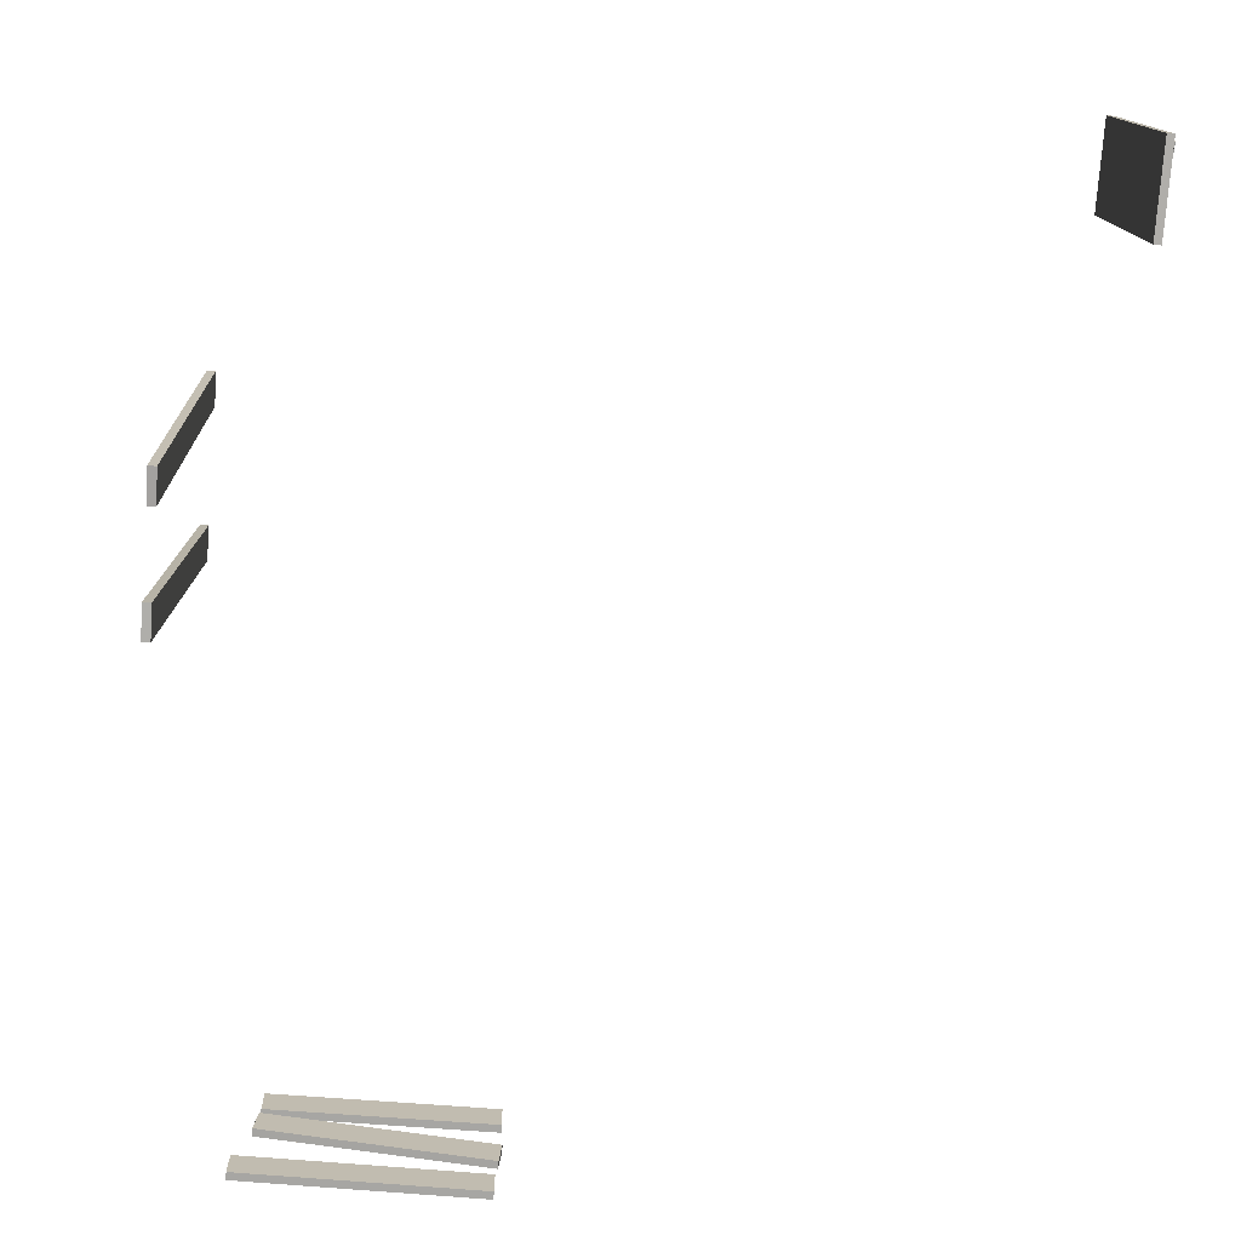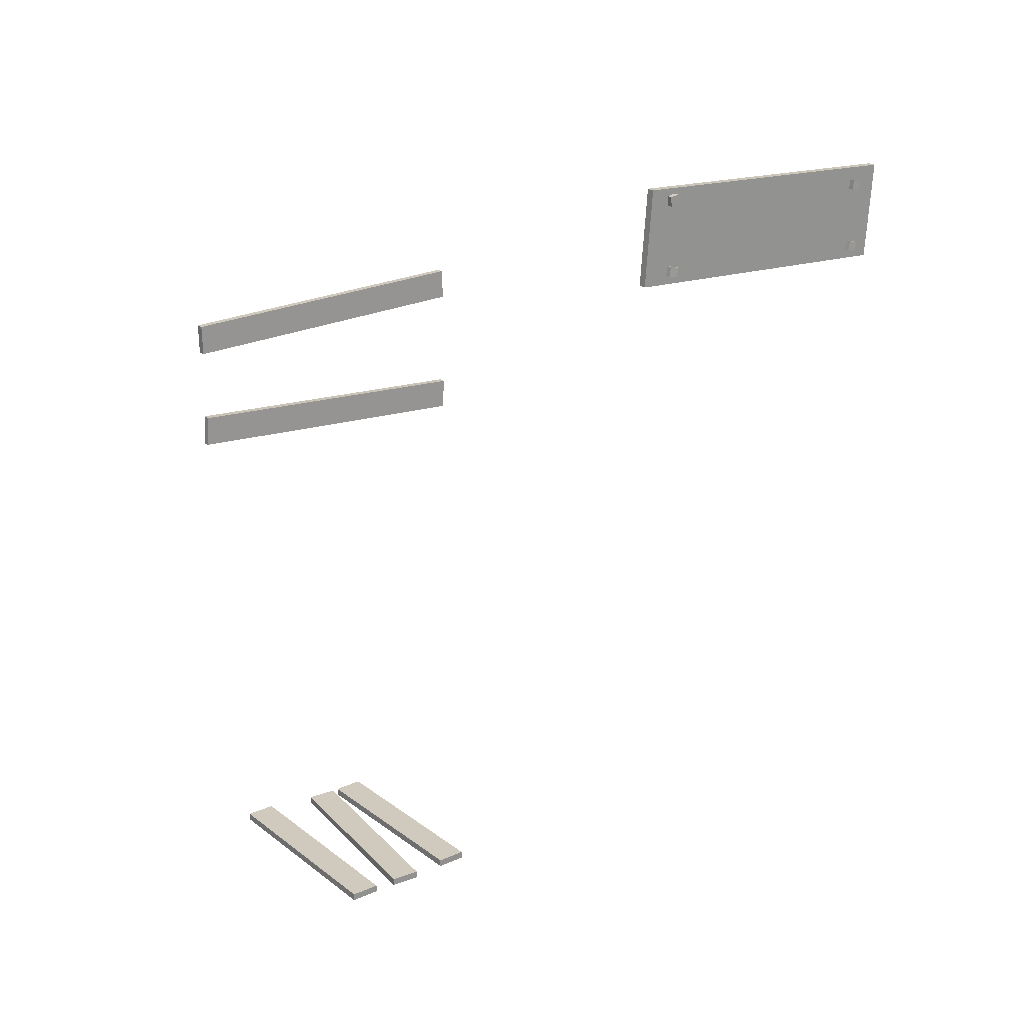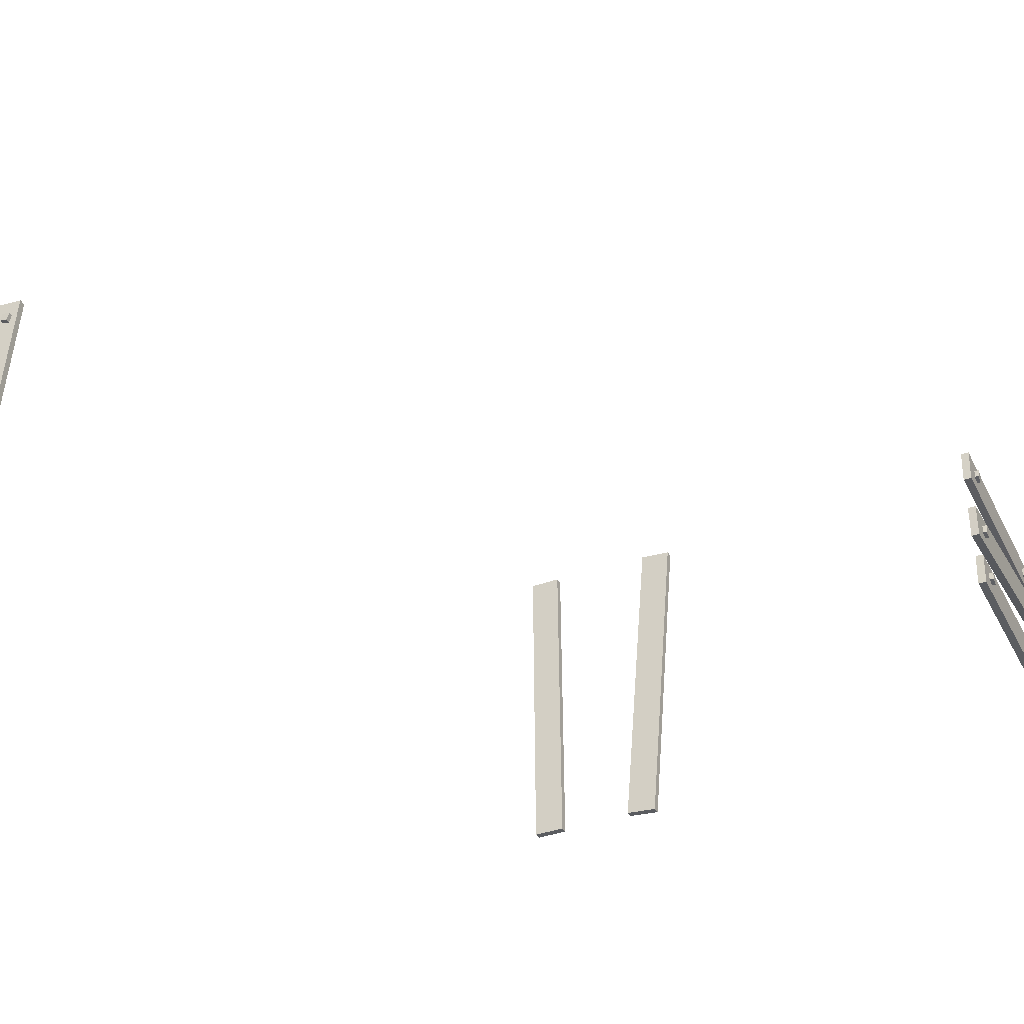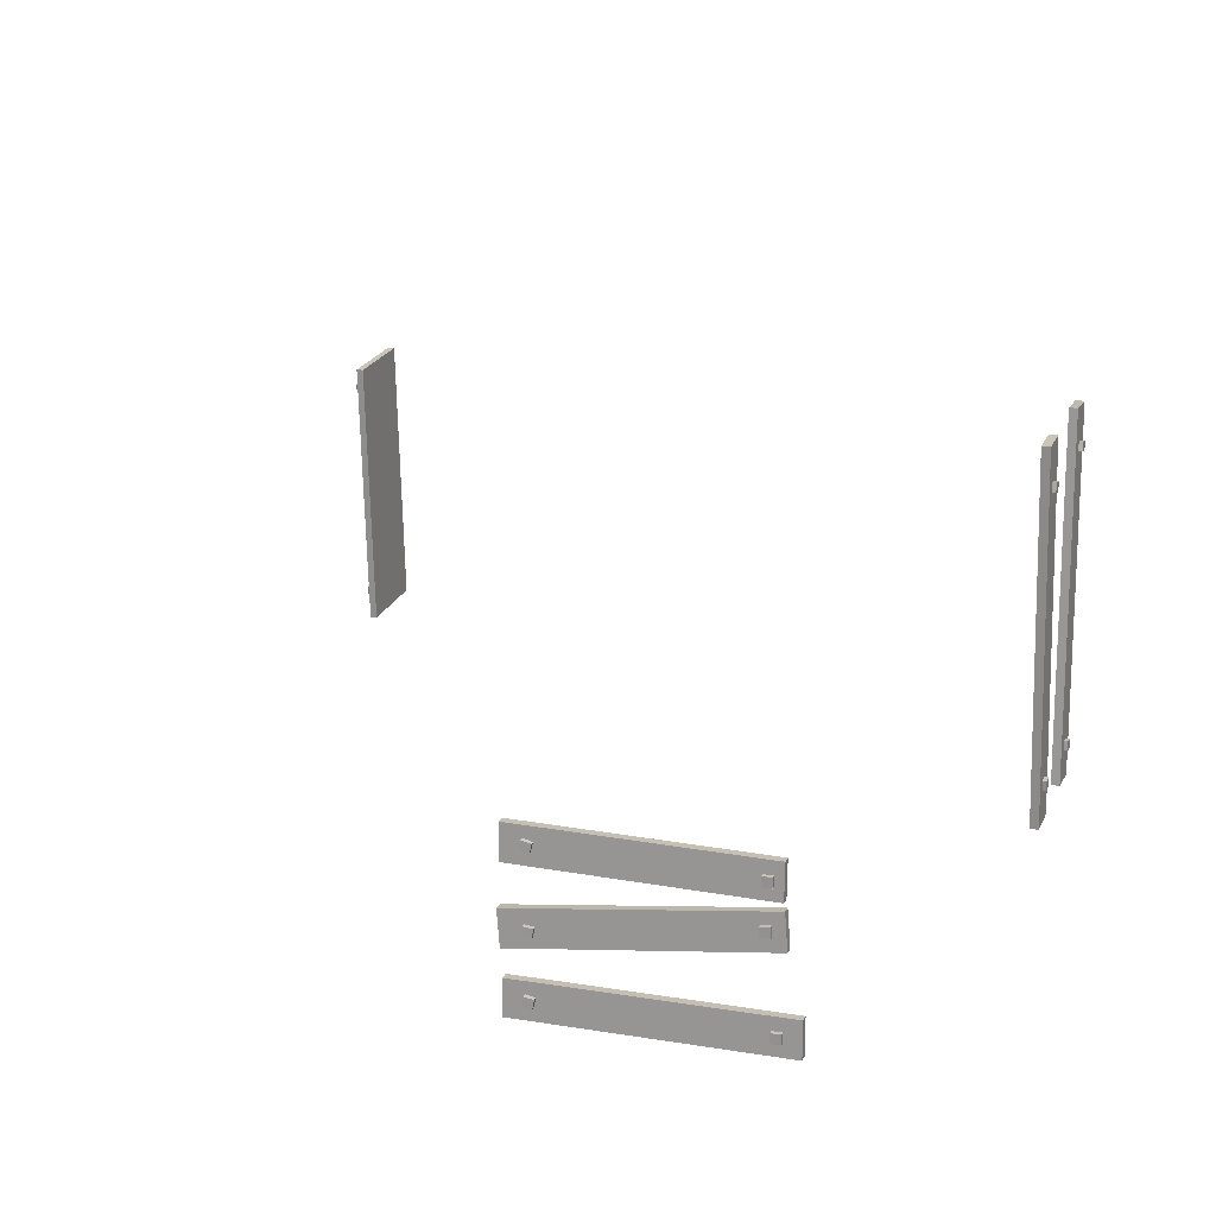
<metadata>
{"format":"obj","ext":"obj","renderer":"f3d","projection":"perspective","resolution":1024,"background":"white","views":[{"elev":-72.8,"azim":-5.0,"up":"+Y"},{"elev":23.5,"azim":52.6,"up":"+Z"},{"elev":-35.8,"azim":114.8,"up":"+Y"},{"elev":16.2,"azim":-162.3,"up":"+Y"}]}
</metadata>
<code>
v 6.037 5.329 4.285
v 6.042 5.297 4.171
v 5.98 5.296 4.168
v 5.975 5.328 4.282
v 6.042 5.297 4.171
v 6.042 5.183 4.203
v 5.98 5.182 4.2
v 5.98 5.296 4.168
v 6.042 5.183 4.203
v 6.037 5.215 4.316
v 5.975 5.214 4.314
v 5.98 5.182 4.2
v 6.037 5.215 4.316
v 6.037 5.329 4.285
v 5.975 5.328 4.282
v 5.975 5.214 4.314
v 5.975 5.328 4.282
v 5.98 5.296 4.168
v 5.98 5.182 4.2
v 5.975 5.214 4.314
v 6.037 5.215 4.316
v 6.042 5.183 4.203
v 6.042 5.297 4.171
v 6.037 5.329 4.285
v 6.033 5.333 5.095
v 6.037 5.315 4.978
v 5.975 5.314 4.976
v 5.972 5.332 5.093
v 6.037 5.315 4.978
v 6.038 5.198 4.996
v 5.977 5.197 4.994
v 5.975 5.314 4.976
v 6.038 5.198 4.996
v 6.034 5.216 5.113
v 5.973 5.215 5.111
v 5.977 5.197 4.994
v 6.034 5.216 5.113
v 6.033 5.333 5.095
v 5.972 5.332 5.093
v 5.973 5.215 5.111
v 5.972 5.332 5.093
v 5.975 5.314 4.976
v 5.977 5.197 4.994
v 5.973 5.215 5.111
v 6.034 5.216 5.113
v 6.038 5.198 4.996
v 6.037 5.315 4.978
v 6.033 5.333 5.095
v 5.975 1.913 5.521
v 5.98 1.814 4.347
v 5.982 5.536 4.062
v 5.977 5.634 5.237
v 5.98 1.814 4.347
v 5.887 1.814 4.346
v 5.888 5.536 4.062
v 5.982 5.536 4.062
v 5.887 1.814 4.346
v 5.881 1.913 5.521
v 5.883 5.634 5.237
v 5.888 5.536 4.062
v 5.881 1.913 5.521
v 5.975 1.913 5.521
v 5.977 5.634 5.237
v 5.883 5.634 5.237
v 5.977 5.634 5.237
v 5.982 5.536 4.062
v 5.888 5.536 4.062
v 5.883 5.634 5.237
v 5.881 1.913 5.521
v 5.887 1.814 4.346
v 5.98 1.814 4.347
v 5.975 1.913 5.521
v 6.035 2.29 4.518
v 6.042 2.262 4.404
v 5.98 2.262 4.4
v 5.973 2.29 4.515
v 6.042 2.262 4.404
v 6.04 2.147 4.431
v 5.979 2.147 4.428
v 5.98 2.262 4.4
v 6.04 2.147 4.431
v 6.034 2.175 4.546
v 5.972 2.175 4.543
v 5.979 2.147 4.428
v 6.034 2.175 4.546
v 6.035 2.29 4.518
v 5.973 2.29 4.515
v 5.972 2.175 4.543
v 5.973 2.29 4.515
v 5.98 2.262 4.4
v 5.979 2.147 4.428
v 5.972 2.175 4.543
v 6.034 2.175 4.546
v 6.04 2.147 4.431
v 6.042 2.262 4.404
v 6.035 2.29 4.518
v 6.032 2.263 5.426
v 6.034 2.275 5.308
v 5.972 2.274 5.307
v 5.97 2.262 5.425
v 6.034 2.275 5.308
v 6.036 2.157 5.297
v 5.975 2.156 5.296
v 5.972 2.274 5.307
v 6.036 2.157 5.297
v 6.034 2.145 5.415
v 5.972 2.144 5.413
v 5.975 2.156 5.296
v 6.034 2.145 5.415
v 6.032 2.263 5.426
v 5.97 2.262 5.425
v 5.972 2.144 5.413
v 5.97 2.262 5.425
v 5.972 2.274 5.307
v 5.975 2.156 5.296
v 5.972 2.144 5.413
v 6.034 2.145 5.415
v 6.036 2.157 5.297
v 6.034 2.275 5.308
v 6.032 2.263 5.426
v -4.577 6.394 -0.9392
v -4.687 6.394 -0.9416
v -4.685 1.69 -0.5343
v -4.575 1.69 -0.532
v -4.687 6.394 -0.9416
v -4.677 6.356 -1.396
v -4.675 1.652 -0.9887
v -4.685 1.69 -0.5343
v -4.677 6.356 -1.396
v -4.567 6.356 -1.393
v -4.565 1.652 -0.9862
v -4.675 1.652 -0.9887
v -4.567 6.356 -1.393
v -4.577 6.394 -0.9392
v -4.575 1.69 -0.532
v -4.565 1.652 -0.9862
v -4.575 1.69 -0.532
v -4.685 1.69 -0.5343
v -4.675 1.652 -0.9887
v -4.565 1.652 -0.9862
v -4.567 6.356 -1.393
v -4.677 6.356 -1.396
v -4.687 6.394 -0.9416
v -4.577 6.394 -0.9392
v -4.727 2.233 -0.9031
v -4.734 2.244 -0.78
v -4.67 2.245 -0.7763
v -4.663 2.234 -0.8995
v -4.734 2.244 -0.78
v -4.733 2.121 -0.7693
v -4.669 2.122 -0.7656
v -4.67 2.245 -0.7763
v -4.733 2.121 -0.7693
v -4.726 2.11 -0.8923
v -4.662 2.111 -0.8887
v -4.669 2.122 -0.7656
v -4.726 2.11 -0.8923
v -4.727 2.233 -0.9031
v -4.663 2.234 -0.8995
v -4.662 2.111 -0.8887
v -4.663 2.234 -0.8995
v -4.67 2.245 -0.7763
v -4.669 2.122 -0.7656
v -4.662 2.111 -0.8887
v -4.726 2.11 -0.8923
v -4.733 2.121 -0.7693
v -4.734 2.244 -0.78
v -4.727 2.233 -0.9031
v -4.736 5.908 -1.21
v -4.742 5.893 -1.087
v -4.677 5.895 -1.085
v -4.672 5.911 -1.207
v -4.742 5.893 -1.087
v -4.735 5.77 -1.102
v -4.671 5.773 -1.099
v -4.677 5.895 -1.085
v -4.735 5.77 -1.102
v -4.73 5.785 -1.225
v -4.666 5.788 -1.222
v -4.671 5.773 -1.099
v -4.73 5.785 -1.225
v -4.736 5.908 -1.21
v -4.672 5.911 -1.207
v -4.666 5.788 -1.222
v -4.672 5.911 -1.207
v -4.677 5.895 -1.085
v -4.671 5.773 -1.099
v -4.666 5.788 -1.222
v -4.73 5.785 -1.225
v -4.735 5.77 -1.102
v -4.742 5.893 -1.087
v -4.736 5.908 -1.21
v -4.727 2.191 0.7355
v -4.734 2.191 0.8591
v -4.67 2.191 0.8628
v -4.663 2.192 0.7393
v -4.734 2.191 0.8591
v -4.733 2.067 0.8584
v -4.669 2.067 0.8622
v -4.67 2.191 0.8628
v -4.733 2.067 0.8584
v -4.726 2.068 0.7349
v -4.662 2.068 0.7386
v -4.669 2.067 0.8622
v -4.726 2.068 0.7349
v -4.727 2.191 0.7355
v -4.663 2.192 0.7393
v -4.662 2.068 0.7386
v -4.663 2.192 0.7393
v -4.67 2.191 0.8628
v -4.669 2.067 0.8622
v -4.662 2.068 0.7386
v -4.726 2.068 0.7349
v -4.733 2.067 0.8584
v -4.734 2.191 0.8591
v -4.727 2.191 0.7355
v -4.577 6.381 1.058
v -4.687 6.381 1.056
v -4.685 1.66 1.027
v -4.575 1.66 1.029
v -4.687 6.381 1.056
v -4.677 6.385 0.5998
v -4.675 1.664 0.571
v -4.685 1.66 1.027
v -4.677 6.385 0.5998
v -4.567 6.386 0.6022
v -4.565 1.664 0.5734
v -4.675 1.664 0.571
v -4.567 6.386 0.6022
v -4.577 6.381 1.058
v -4.575 1.66 1.029
v -4.565 1.664 0.5734
v -4.575 1.66 1.029
v -4.685 1.66 1.027
v -4.675 1.664 0.571
v -4.565 1.664 0.5734
v -4.567 6.386 0.6022
v -4.677 6.385 0.5998
v -4.687 6.381 1.056
v -4.577 6.381 1.058
v -4.736 5.955 0.7768
v -4.742 5.928 0.8976
v -4.677 5.931 0.9009
v -4.672 5.957 0.7801
v -4.742 5.928 0.8976
v -4.735 5.807 0.8715
v -4.671 5.81 0.8747
v -4.677 5.931 0.9009
v -4.735 5.807 0.8715
v -4.73 5.834 0.7507
v -4.666 5.836 0.7539
v -4.671 5.81 0.8747
v -4.73 5.834 0.7507
v -4.736 5.955 0.7768
v -4.672 5.957 0.7801
v -4.666 5.836 0.7539
v -4.672 5.957 0.7801
v -4.677 5.931 0.9009
v -4.671 5.81 0.8747
v -4.666 5.836 0.7539
v -4.73 5.834 0.7507
v -4.735 5.807 0.8715
v -4.742 5.928 0.8976
v -4.736 5.955 0.7768
v -0.2826 1.867 -7.3
v -0.2826 1.864 -7.405
v -3.408 1.827 -7.403
v -3.408 1.83 -7.298
v -0.2826 1.864 -7.405
v -0.2777 1.428 -7.396
v -3.403 1.392 -7.394
v -3.408 1.827 -7.403
v -0.2777 1.428 -7.396
v -0.2778 1.431 -7.29
v -3.403 1.394 -7.288
v -3.403 1.392 -7.394
v -0.2778 1.431 -7.29
v -0.2826 1.867 -7.3
v -3.408 1.83 -7.298
v -3.403 1.394 -7.288
v -3.408 1.83 -7.298
v -3.408 1.827 -7.403
v -3.403 1.392 -7.394
v -3.403 1.394 -7.288
v -0.2778 1.431 -7.29
v -0.2777 1.428 -7.396
v -0.2826 1.864 -7.405
v -0.2826 1.867 -7.3
v -3.087 1.549 -7.444
v -3.088 1.667 -7.451
v -3.087 1.671 -7.389
v -3.086 1.553 -7.382
v -3.088 1.667 -7.451
v -3.206 1.667 -7.449
v -3.205 1.67 -7.388
v -3.087 1.671 -7.389
v -3.206 1.667 -7.449
v -3.205 1.548 -7.442
v -3.204 1.552 -7.381
v -3.205 1.67 -7.388
v -3.205 1.548 -7.442
v -3.087 1.549 -7.444
v -3.086 1.553 -7.382
v -3.204 1.552 -7.381
v -3.086 1.553 -7.382
v -3.087 1.671 -7.389
v -3.205 1.67 -7.388
v -3.204 1.552 -7.381
v -3.205 1.548 -7.442
v -3.206 1.667 -7.449
v -3.088 1.667 -7.451
v -3.087 1.549 -7.444
v -0.499 1.597 -7.453
v -0.5246 1.713 -7.457
v -0.5221 1.716 -7.396
v -0.4966 1.601 -7.391
v -0.5246 1.713 -7.457
v -0.6401 1.688 -7.451
v -0.6376 1.691 -7.39
v -0.5221 1.716 -7.396
v -0.6401 1.688 -7.451
v -0.6145 1.572 -7.447
v -0.6121 1.575 -7.385
v -0.6376 1.691 -7.39
v -0.6145 1.572 -7.447
v -0.499 1.597 -7.453
v -0.4966 1.601 -7.391
v -0.6121 1.575 -7.385
v -0.4966 1.601 -7.391
v -0.5221 1.716 -7.396
v -0.6376 1.691 -7.39
v -0.6121 1.575 -7.385
v -0.6145 1.572 -7.447
v -0.6401 1.688 -7.451
v -0.5246 1.713 -7.457
v -0.499 1.597 -7.453
v -0.5006 2.356 -7.453
v -0.5166 2.474 -7.457
v -0.5138 2.477 -7.396
v -0.4979 2.359 -7.391
v -0.5166 2.474 -7.457
v -0.6337 2.458 -7.451
v -0.631 2.461 -7.39
v -0.5138 2.477 -7.396
v -0.6337 2.458 -7.451
v -0.6177 2.341 -7.447
v -0.615 2.344 -7.385
v -0.631 2.461 -7.39
v -0.6177 2.341 -7.447
v -0.5006 2.356 -7.453
v -0.4979 2.359 -7.391
v -0.615 2.344 -7.385
v -0.4979 2.359 -7.391
v -0.5138 2.477 -7.396
v -0.631 2.461 -7.39
v -0.615 2.344 -7.385
v -0.6177 2.341 -7.447
v -0.6337 2.458 -7.451
v -0.5166 2.474 -7.457
v -0.5006 2.356 -7.453
v -0.2251 2.617 -7.3
v -0.2253 2.615 -7.405
v -3.206 2.948 -7.403
v -3.206 2.95 -7.298
v -0.2253 2.615 -7.405
v -0.2562 2.18 -7.396
v -3.237 2.513 -7.394
v -3.206 2.948 -7.403
v -0.2562 2.18 -7.396
v -0.256 2.182 -7.29
v -3.237 2.515 -7.288
v -3.237 2.513 -7.394
v -0.256 2.182 -7.29
v -0.2251 2.617 -7.3
v -3.206 2.95 -7.298
v -3.237 2.515 -7.288
v -3.206 2.95 -7.298
v -3.206 2.948 -7.403
v -3.237 2.513 -7.394
v -3.237 2.515 -7.288
v -0.256 2.182 -7.29
v -0.2562 2.18 -7.396
v -0.2253 2.615 -7.405
v -0.2251 2.617 -7.3
v -2.964 2.655 -7.444
v -2.956 2.773 -7.451
v -2.955 2.776 -7.389
v -2.963 2.658 -7.382
v -2.956 2.773 -7.451
v -3.074 2.781 -7.449
v -3.073 2.785 -7.388
v -2.955 2.776 -7.389
v -3.074 2.781 -7.449
v -3.082 2.664 -7.442
v -3.082 2.667 -7.381
v -3.073 2.785 -7.388
v -3.082 2.664 -7.442
v -2.964 2.655 -7.444
v -2.963 2.658 -7.382
v -3.082 2.667 -7.381
v -2.963 2.658 -7.382
v -2.955 2.776 -7.389
v -3.073 2.785 -7.388
v -3.082 2.667 -7.381
v -3.082 2.664 -7.442
v -3.074 2.781 -7.449
v -2.956 2.773 -7.451
v -2.964 2.655 -7.444
v -2.97 3.188 -7.444
v -2.972 3.306 -7.451
v -2.971 3.31 -7.389
v -2.969 3.191 -7.382
v -2.972 3.306 -7.451
v -3.09 3.304 -7.449
v -3.089 3.308 -7.388
v -2.971 3.31 -7.389
v -3.09 3.304 -7.449
v -3.088 3.186 -7.442
v -3.087 3.189 -7.381
v -3.089 3.308 -7.388
v -3.088 3.186 -7.442
v -2.97 3.188 -7.444
v -2.969 3.191 -7.382
v -3.087 3.189 -7.381
v -2.969 3.191 -7.382
v -2.971 3.31 -7.389
v -3.089 3.308 -7.388
v -3.087 3.189 -7.381
v -3.088 3.186 -7.442
v -3.09 3.304 -7.449
v -2.972 3.306 -7.451
v -2.97 3.188 -7.444
v -0.2632 3.547 -7.3
v -0.2632 3.545 -7.405
v -3.2 3.464 -7.403
v -3.2 3.467 -7.298
v -0.2632 3.545 -7.405
v -0.2541 3.109 -7.396
v -3.19 3.028 -7.394
v -3.2 3.464 -7.403
v -0.2541 3.109 -7.396
v -0.2541 3.111 -7.29
v -3.19 3.031 -7.288
v -3.19 3.028 -7.394
v -0.2541 3.111 -7.29
v -0.2632 3.547 -7.3
v -3.2 3.467 -7.298
v -3.19 3.031 -7.288
v -3.2 3.467 -7.298
v -3.2 3.464 -7.403
v -3.19 3.028 -7.394
v -3.19 3.031 -7.288
v -0.2541 3.111 -7.29
v -0.2541 3.109 -7.396
v -0.2632 3.545 -7.405
v -0.2632 3.547 -7.3
v -0.4823 3.277 -7.453
v -0.509 3.392 -7.457
v -0.5066 3.395 -7.396
v -0.4799 3.28 -7.391
v -0.509 3.392 -7.457
v -0.6241 3.366 -7.451
v -0.6218 3.369 -7.39
v -0.5066 3.395 -7.396
v -0.6241 3.366 -7.451
v -0.5975 3.251 -7.447
v -0.5951 3.254 -7.385
v -0.6218 3.369 -7.39
v -0.5975 3.251 -7.447
v -0.4823 3.277 -7.453
v -0.4799 3.28 -7.391
v -0.5951 3.254 -7.385
v -0.4799 3.28 -7.391
v -0.5066 3.395 -7.396
v -0.6218 3.369 -7.39
v -0.5951 3.254 -7.385
v -0.5975 3.251 -7.447
v -0.6241 3.366 -7.451
v -0.509 3.392 -7.457
v -0.4823 3.277 -7.453
f 2 3 1
f 3 4 1
f 6 7 5
f 7 8 5
f 10 11 9
f 11 12 9
f 14 15 13
f 15 16 13
f 18 19 17
f 19 20 17
f 22 23 21
f 23 24 21
f 26 27 25
f 27 28 25
f 30 31 29
f 31 32 29
f 34 35 33
f 35 36 33
f 38 39 37
f 39 40 37
f 42 43 41
f 43 44 41
f 46 47 45
f 47 48 45
f 50 51 49
f 51 52 49
f 54 55 53
f 55 56 53
f 58 59 57
f 59 60 57
f 62 63 61
f 63 64 61
f 66 67 65
f 67 68 65
f 70 71 69
f 71 72 69
f 74 75 73
f 75 76 73
f 78 79 77
f 79 80 77
f 82 83 81
f 83 84 81
f 86 87 85
f 87 88 85
f 90 91 89
f 91 92 89
f 94 95 93
f 95 96 93
f 98 99 97
f 99 100 97
f 102 103 101
f 103 104 101
f 106 107 105
f 107 108 105
f 110 111 109
f 111 112 109
f 114 115 113
f 115 116 113
f 118 119 117
f 119 120 117
f 122 123 121
f 123 124 121
f 126 127 125
f 127 128 125
f 130 131 129
f 131 132 129
f 134 135 133
f 135 136 133
f 138 139 137
f 139 140 137
f 142 143 141
f 143 144 141
f 146 147 145
f 147 148 145
f 150 151 149
f 151 152 149
f 154 155 153
f 155 156 153
f 158 159 157
f 159 160 157
f 162 163 161
f 163 164 161
f 166 167 165
f 167 168 165
f 170 171 169
f 171 172 169
f 174 175 173
f 175 176 173
f 178 179 177
f 179 180 177
f 182 183 181
f 183 184 181
f 186 187 185
f 187 188 185
f 190 191 189
f 191 192 189
f 194 195 193
f 195 196 193
f 198 199 197
f 199 200 197
f 202 203 201
f 203 204 201
f 206 207 205
f 207 208 205
f 210 211 209
f 211 212 209
f 214 215 213
f 215 216 213
f 218 219 217
f 219 220 217
f 222 223 221
f 223 224 221
f 226 227 225
f 227 228 225
f 230 231 229
f 231 232 229
f 234 235 233
f 235 236 233
f 238 239 237
f 239 240 237
f 242 243 241
f 243 244 241
f 246 247 245
f 247 248 245
f 250 251 249
f 251 252 249
f 254 255 253
f 255 256 253
f 258 259 257
f 259 260 257
f 262 263 261
f 263 264 261
f 266 267 265
f 267 268 265
f 270 271 269
f 271 272 269
f 274 275 273
f 275 276 273
f 278 279 277
f 279 280 277
f 282 283 281
f 283 284 281
f 286 287 285
f 287 288 285
f 290 291 289
f 291 292 289
f 294 295 293
f 295 296 293
f 298 299 297
f 299 300 297
f 302 303 301
f 303 304 301
f 306 307 305
f 307 308 305
f 310 311 309
f 311 312 309
f 314 315 313
f 315 316 313
f 318 319 317
f 319 320 317
f 322 323 321
f 323 324 321
f 326 327 325
f 327 328 325
f 330 331 329
f 331 332 329
f 334 335 333
f 335 336 333
f 338 339 337
f 339 340 337
f 342 343 341
f 343 344 341
f 346 347 345
f 347 348 345
f 350 351 349
f 351 352 349
f 354 355 353
f 355 356 353
f 358 359 357
f 359 360 357
f 362 363 361
f 363 364 361
f 366 367 365
f 367 368 365
f 370 371 369
f 371 372 369
f 374 375 373
f 375 376 373
f 378 379 377
f 379 380 377
f 382 383 381
f 383 384 381
f 386 387 385
f 387 388 385
f 390 391 389
f 391 392 389
f 394 395 393
f 395 396 393
f 398 399 397
f 399 400 397
f 402 403 401
f 403 404 401
f 406 407 405
f 407 408 405
f 410 411 409
f 411 412 409
f 414 415 413
f 415 416 413
f 418 419 417
f 419 420 417
f 422 423 421
f 423 424 421
f 426 427 425
f 427 428 425
f 430 431 429
f 431 432 429
f 434 435 433
f 435 436 433
f 438 439 437
f 439 440 437
f 442 443 441
f 443 444 441
f 446 447 445
f 447 448 445
f 450 451 449
f 451 452 449
f 454 455 453
f 455 456 453
f 458 459 457
f 459 460 457
f 462 463 461
f 463 464 461
f 466 467 465
f 467 468 465
f 470 471 469
f 471 472 469
f 474 475 473
f 475 476 473
f 478 479 477
f 479 480 477

</code>
